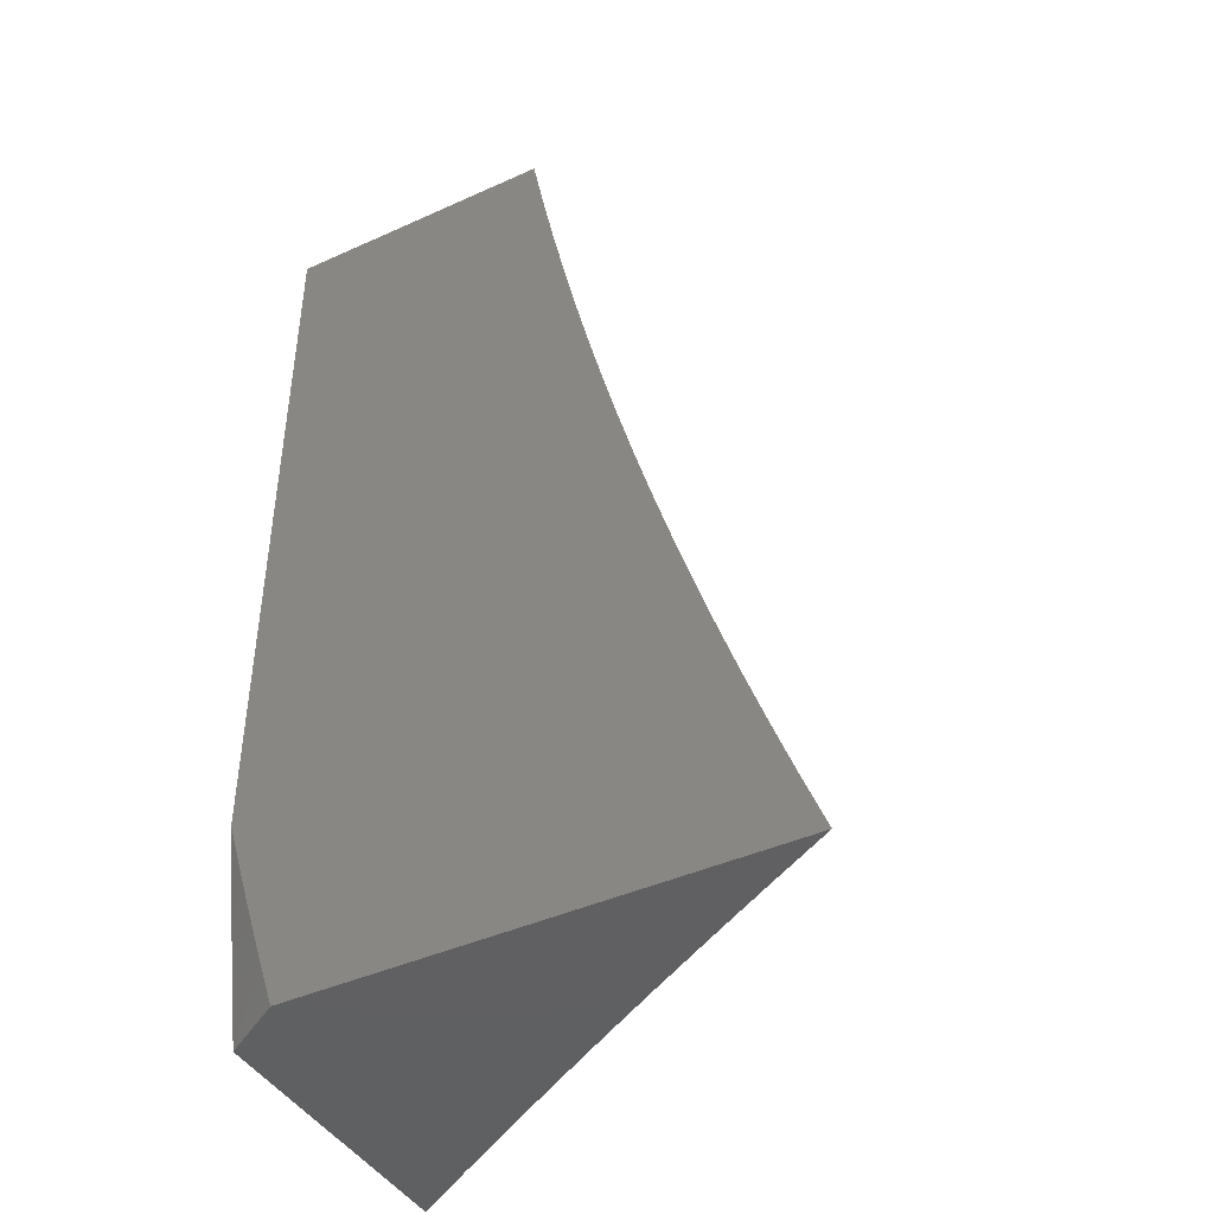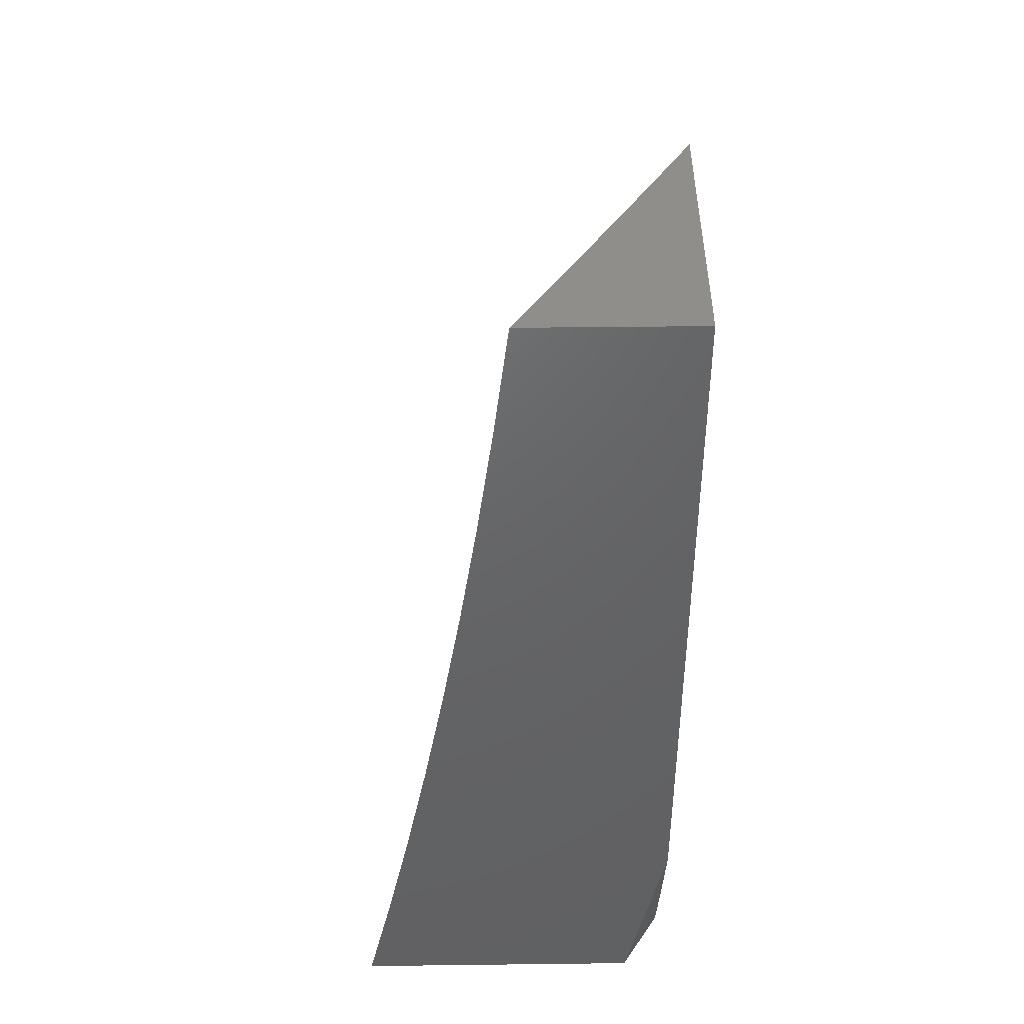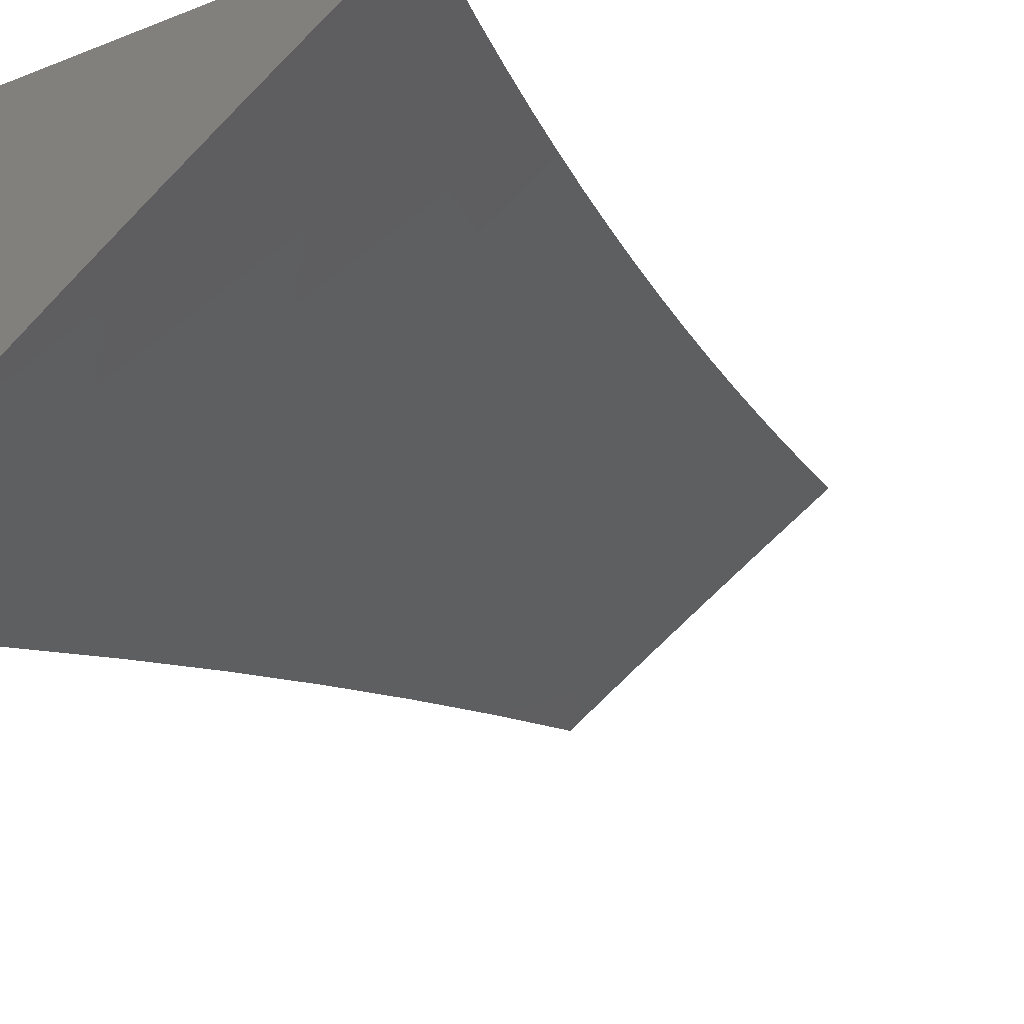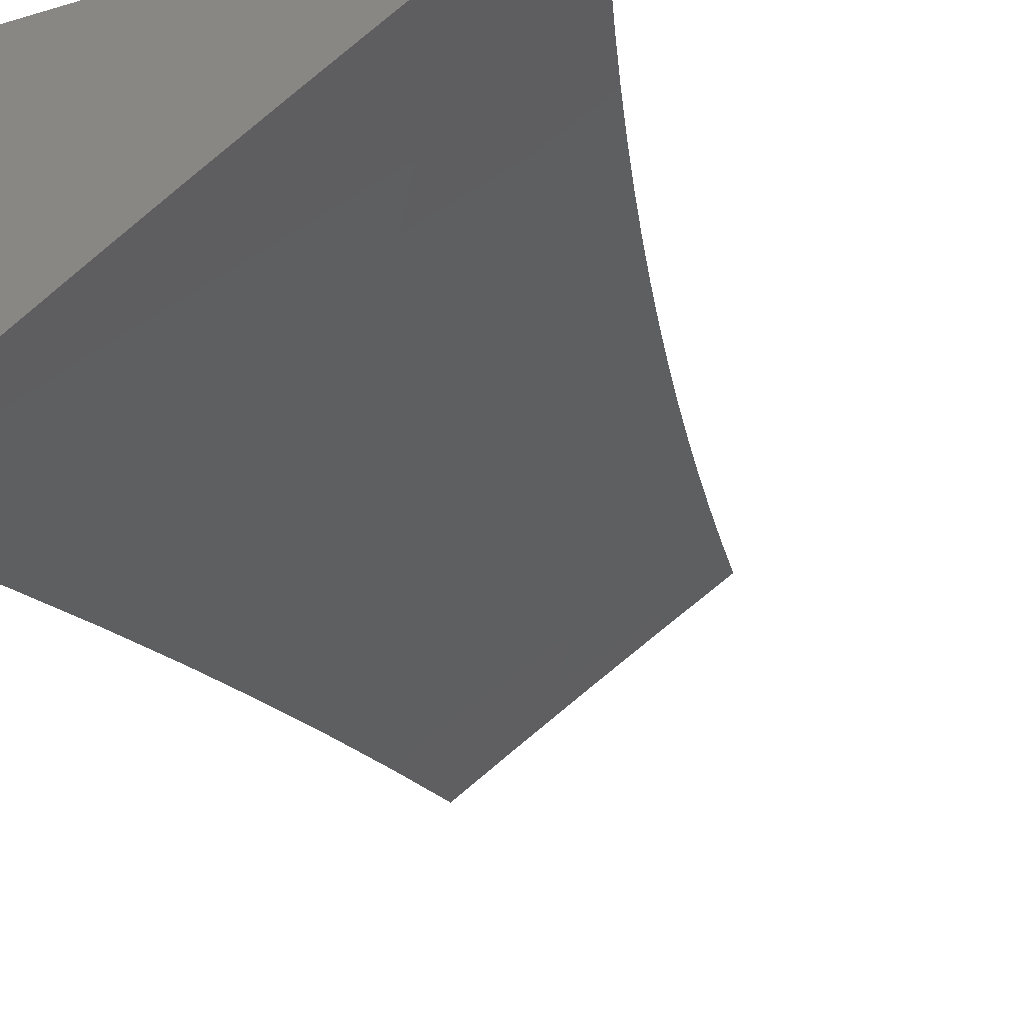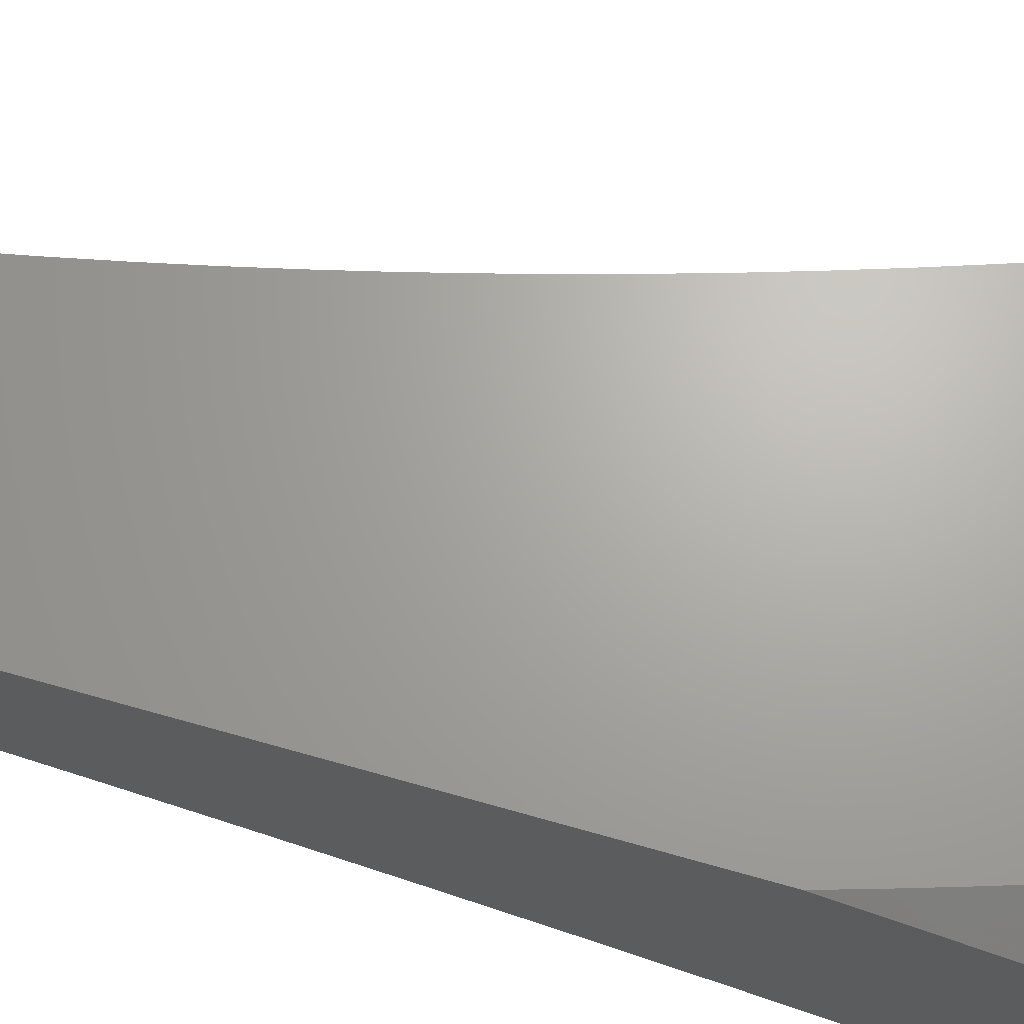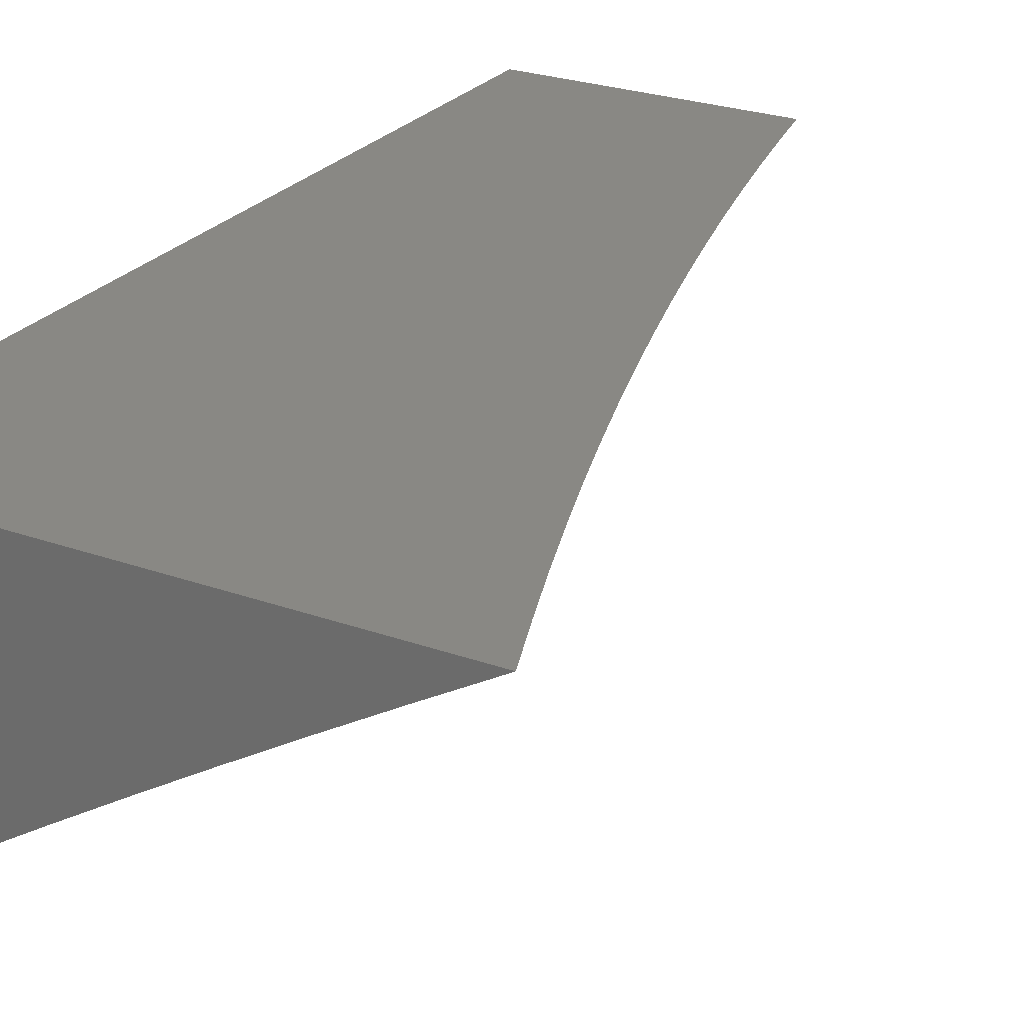
<metadata>
{"format":"stl","ext":"stl","renderer":"f3d","projection":"perspective","resolution":1024,"background":"white","views":[{"elev":-42.9,"azim":28.2,"up":"+Y"},{"elev":43.5,"azim":-90.8,"up":"+Y"},{"elev":-20.9,"azim":35.5,"up":"+Z"},{"elev":-28.2,"azim":24.1,"up":"+Z"},{"elev":67.0,"azim":-74.1,"up":"+Z"},{"elev":26.0,"azim":29.7,"up":"+Z"}]}
</metadata>
<code>
# stl→obj: 122 verts, 240 faces
v -5.78 -1 9.955
v -5.706 -1 10
v -5.771 -1.03 9.957
v -5.694 -1.064 10
v -5.758 -1.096 9.957
v -5.681 -1.128 10
v -5.744 -1.162 9.957
v -5.668 -1.191 10
v -5.73 -1.228 9.957
v -5.653 -1.255 10
v -5.714 -1.295 9.957
v -5.638 -1.318 10
v -5.698 -1.361 9.957
v -5.623 -1.381 10
v -5.681 -1.427 9.957
v -5.606 -1.444 10
v -5.663 -1.494 9.957
v -5.589 -1.507 10
v -5.645 -1.56 9.957
v -5.571 -1.569 10
v -5.625 -1.627 9.957
v -5.552 -1.631 10
v -5.605 -1.693 9.957
v -5.533 -1.693 10
v -5.583 -1.759 9.957
v -5.512 -1.755 10
v -5.561 -1.825 9.957
v -5.492 -1.817 10
v -5.538 -1.892 9.957
v -5.47 -1.878 10
v -5.514 -1.958 9.957
v -5.448 -1.939 10
v -5.498 -2 9.957
v -5.425 -2 10
v -5.57 -2 9.914
v -5.578 -1.981 9.914
v -5.602 -1.914 9.914
v -5.626 -1.847 9.914
v -5.648 -1.78 9.914
v -5.67 -1.713 9.914
v -5.691 -1.646 9.914
v -5.71 -1.578 9.914
v -5.729 -1.511 9.914
v -5.748 -1.444 9.914
v -5.765 -1.377 9.914
v -5.781 -1.31 9.914
v -5.797 -1.243 9.914
v -5.811 -1.176 9.914
v -5.825 -1.109 9.914
v -5.838 -1.042 9.914
v -5.854 -1 9.909
v -5.905 -1.054 9.871
v -5.927 -1 9.863
v -5.972 -1.066 9.826
v -6 -1 9.816
v -6 -1.126 9.8
v -5.958 -1.134 9.826
v -5.944 -1.203 9.826
v -5.892 -1.121 9.871
v -5.878 -1.189 9.871
v -5.643 -2 9.871
v -5.667 -1.936 9.871
v -5.715 -2 9.827
v -5.731 -1.958 9.826
v -5.787 -2 9.782
v -5.794 -1.979 9.782
v -5.858 -2 9.737
v -5.819 -1.91 9.782
v -5.883 -1.931 9.736
v -5.842 -1.841 9.782
v -5.906 -1.861 9.736
v -5.864 -1.771 9.782
v -5.929 -1.791 9.736
v -5.886 -1.702 9.782
v -5.95 -1.721 9.736
v -5.906 -1.633 9.782
v -5.971 -1.65 9.736
v -5.926 -1.563 9.782
v -5.991 -1.58 9.736
v -6 -1.502 9.744
v -6 -1.627 9.722
v -5.929 -2 9.691
v -5.946 -1.952 9.691
v -5.97 -1.881 9.691
v -5.993 -1.81 9.691
v -6 -1.752 9.698
v -6 -1.876 9.672
v -6 -2 9.644
v -6 -1.377 9.765
v -5.963 -1.424 9.782
v -5.945 -1.494 9.782
v -5.879 -1.477 9.826
v -5.861 -1.546 9.826
v -5.813 -1.461 9.871
v -5.795 -1.529 9.871
v -6 -1.252 9.783
v -5.995 -1.285 9.782
v -5.979 -1.355 9.782
v -5.914 -1.34 9.826
v -5.897 -1.408 9.826
v -5.847 -1.325 9.871
v -5.831 -1.393 9.871
v -5.929 -1.271 9.826
v -5.863 -1.257 9.871
v -5.776 -1.597 9.871
v -5.756 -1.664 9.871
v -5.735 -1.732 9.871
v -5.713 -1.8 9.871
v -5.69 -1.868 9.871
v -5.841 -1.615 9.826
v -5.821 -1.683 9.826
v -5.8 -1.752 9.826
v -5.778 -1.821 9.826
v -5.755 -1.889 9.826
v -5.933 -2 10
v -5.95 -1.947 10
v -6 -2 9.957
v -6 -1.894 9.979
v -5.967 -1.894 10
v -5.984 -1.842 10
v -6 -1.788 10
v -6 -1 10
f 1 2 3
f 3 2 4
f 3 4 5
f 5 4 6
f 5 6 7
f 7 6 8
f 7 8 9
f 9 8 10
f 9 10 11
f 11 10 12
f 11 12 13
f 13 12 14
f 13 14 15
f 15 14 16
f 15 16 17
f 17 16 18
f 17 18 19
f 19 18 20
f 19 20 21
f 21 20 22
f 21 22 23
f 23 22 24
f 23 24 25
f 25 24 26
f 25 26 27
f 27 26 28
f 27 28 29
f 29 28 30
f 29 30 31
f 31 30 32
f 31 32 33
f 33 32 34
f 33 35 31
f 31 35 36
f 31 36 29
f 29 36 37
f 29 37 27
f 27 37 38
f 27 38 25
f 25 38 39
f 25 39 23
f 23 39 40
f 23 40 21
f 21 40 41
f 21 41 19
f 19 41 42
f 19 42 17
f 17 42 43
f 17 43 15
f 15 43 44
f 15 44 13
f 13 44 45
f 13 45 11
f 11 45 46
f 11 46 9
f 9 46 47
f 9 47 7
f 7 47 48
f 7 48 5
f 5 48 49
f 5 49 3
f 3 49 50
f 3 50 1
f 1 50 51
f 51 50 52
f 51 52 53
f 53 52 54
f 53 54 55
f 55 54 56
f 56 54 57
f 56 57 58
f 58 57 59
f 58 59 60
f 60 59 49
f 60 49 48
f 35 61 36
f 36 61 37
f 37 61 62
f 62 61 63
f 62 63 64
f 64 63 65
f 64 65 66
f 66 65 67
f 66 67 68
f 68 67 69
f 68 69 70
f 70 69 71
f 70 71 72
f 72 71 73
f 72 73 74
f 74 73 75
f 74 75 76
f 76 75 77
f 76 77 78
f 78 77 79
f 78 79 80
f 80 79 81
f 81 79 77
f 81 77 75
f 67 82 69
f 69 82 83
f 69 83 71
f 71 83 84
f 71 84 73
f 73 84 85
f 73 85 86
f 86 85 87
f 87 85 84
f 87 84 83
f 82 88 83
f 83 88 87
f 73 86 75
f 75 86 81
f 89 90 80
f 80 90 91
f 80 91 78
f 78 91 92
f 78 92 93
f 93 92 94
f 93 94 95
f 95 94 44
f 95 44 43
f 96 97 89
f 89 97 98
f 89 98 90
f 90 98 99
f 90 99 100
f 100 99 101
f 100 101 102
f 102 101 46
f 102 46 45
f 56 58 96
f 96 58 103
f 96 103 97
f 97 103 98
f 57 54 52
f 49 59 50
f 50 59 52
f 59 57 52
f 103 58 60
f 60 48 104
f 104 48 47
f 104 47 101
f 101 47 46
f 60 104 103
f 103 104 99
f 103 99 98
f 99 104 101
f 44 94 45
f 45 94 102
f 91 90 100
f 94 92 102
f 102 92 100
f 92 91 100
f 95 43 105
f 105 43 42
f 105 42 106
f 106 42 41
f 106 41 107
f 107 41 40
f 107 40 108
f 108 40 39
f 108 39 109
f 109 39 38
f 109 38 62
f 62 38 37
f 76 78 93
f 93 95 110
f 110 95 105
f 110 105 111
f 111 105 106
f 111 106 112
f 112 106 107
f 112 107 113
f 113 107 108
f 113 108 114
f 114 108 109
f 114 109 64
f 64 109 62
f 74 76 110
f 110 76 93
f 74 110 111
f 72 74 111
f 72 111 112
f 70 72 112
f 70 112 113
f 68 70 113
f 68 113 114
f 66 68 114
f 66 114 64
f 115 116 117
f 117 116 118
f 118 116 119
f 118 119 120
f 120 121 118
f 88 82 117
f 117 82 67
f 117 67 65
f 65 63 117
f 117 63 115
f 115 63 61
f 115 61 35
f 35 33 115
f 115 33 34
f 34 32 115
f 115 32 30
f 115 30 28
f 28 26 115
f 115 26 24
f 115 24 22
f 115 22 116
f 116 22 20
f 116 20 119
f 119 20 18
f 119 18 120
f 120 18 16
f 120 16 121
f 121 16 14
f 121 14 12
f 12 10 121
f 121 10 122
f 122 10 8
f 122 8 6
f 6 4 122
f 122 4 2
f 55 56 122
f 122 56 96
f 122 96 121
f 121 96 89
f 121 89 80
f 121 80 118
f 118 80 81
f 118 81 117
f 117 81 86
f 117 86 87
f 87 88 117
f 2 1 122
f 122 1 51
f 122 51 53
f 53 55 122

</code>
